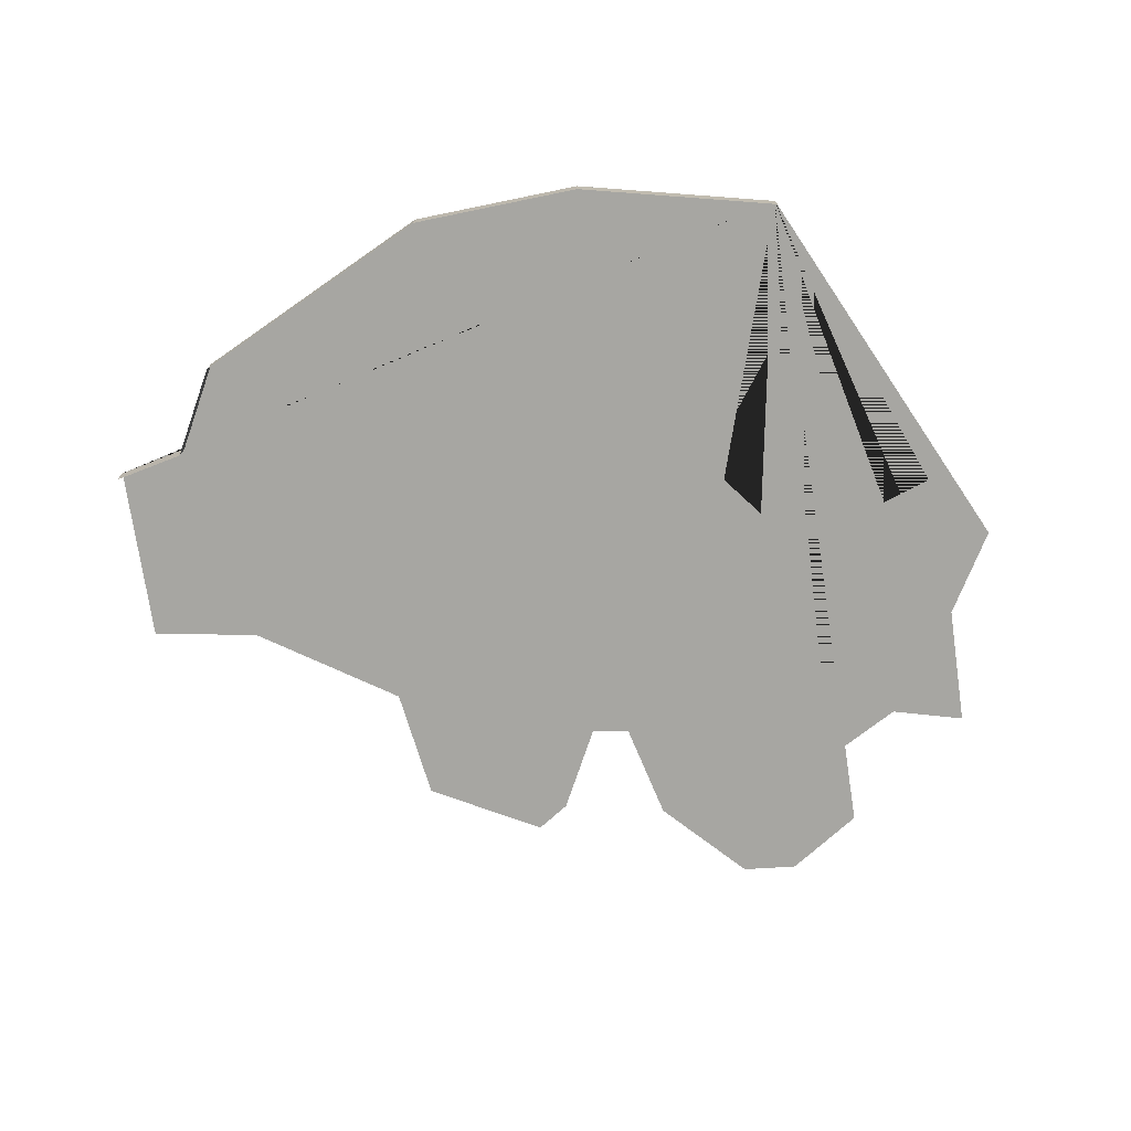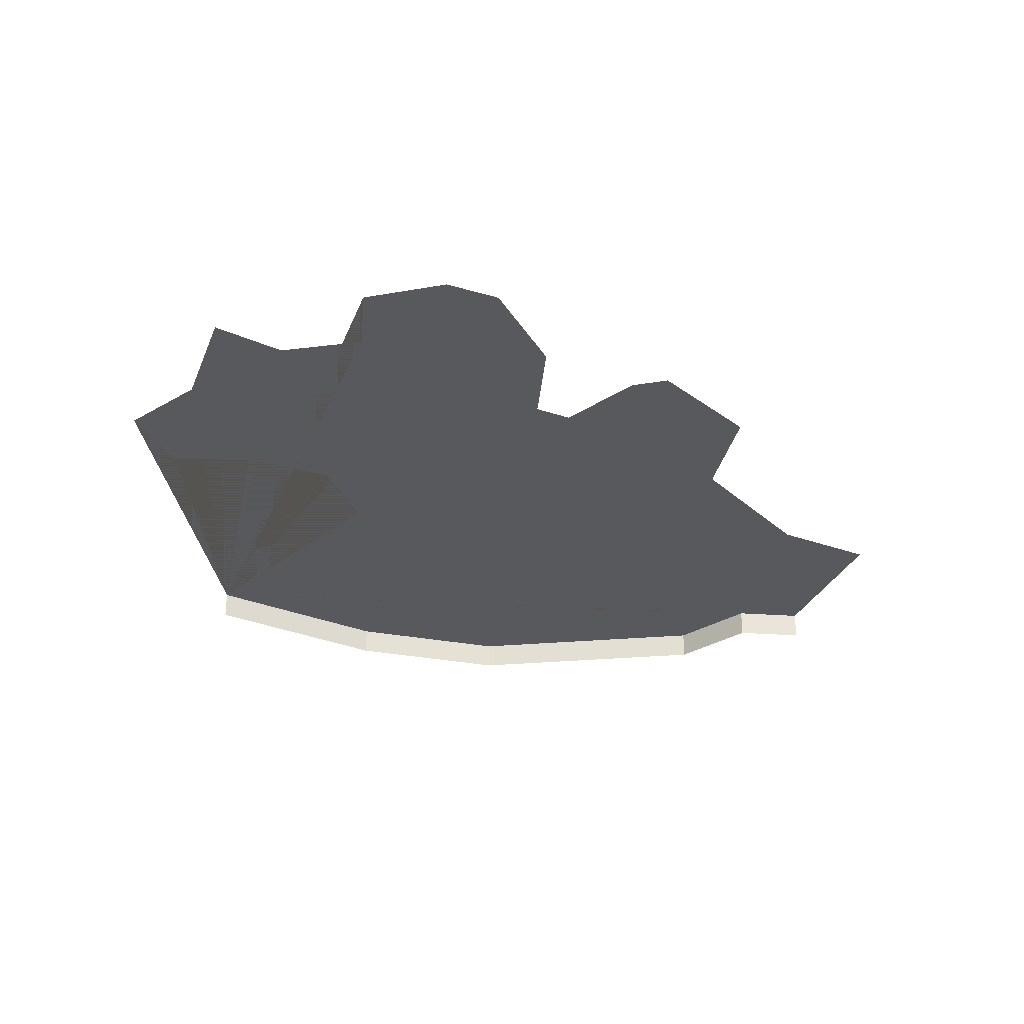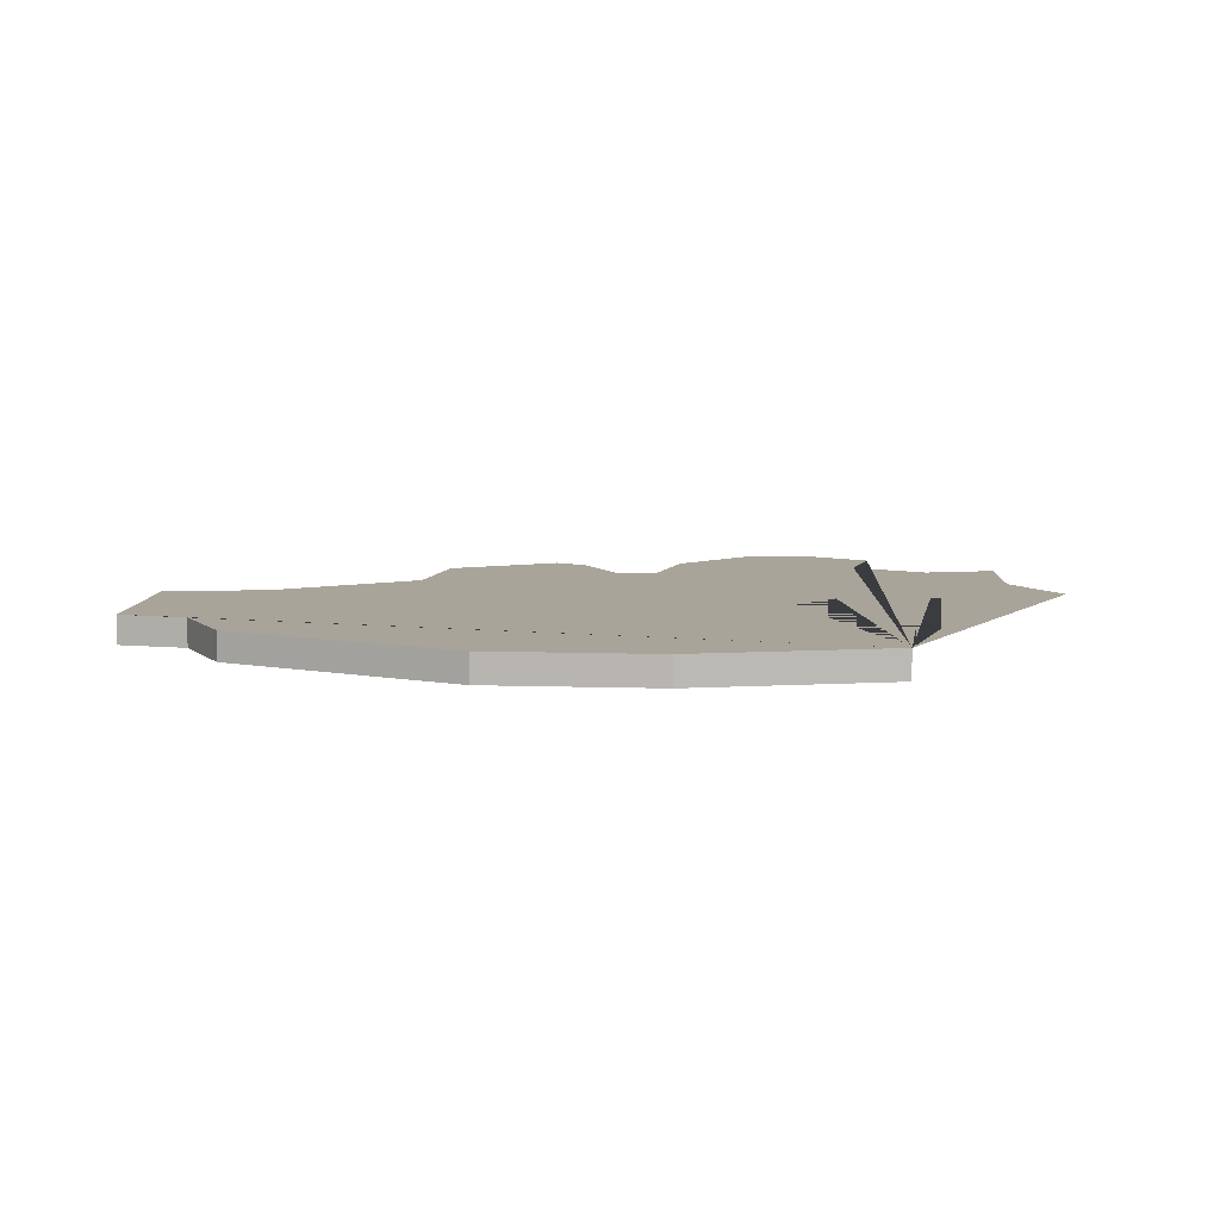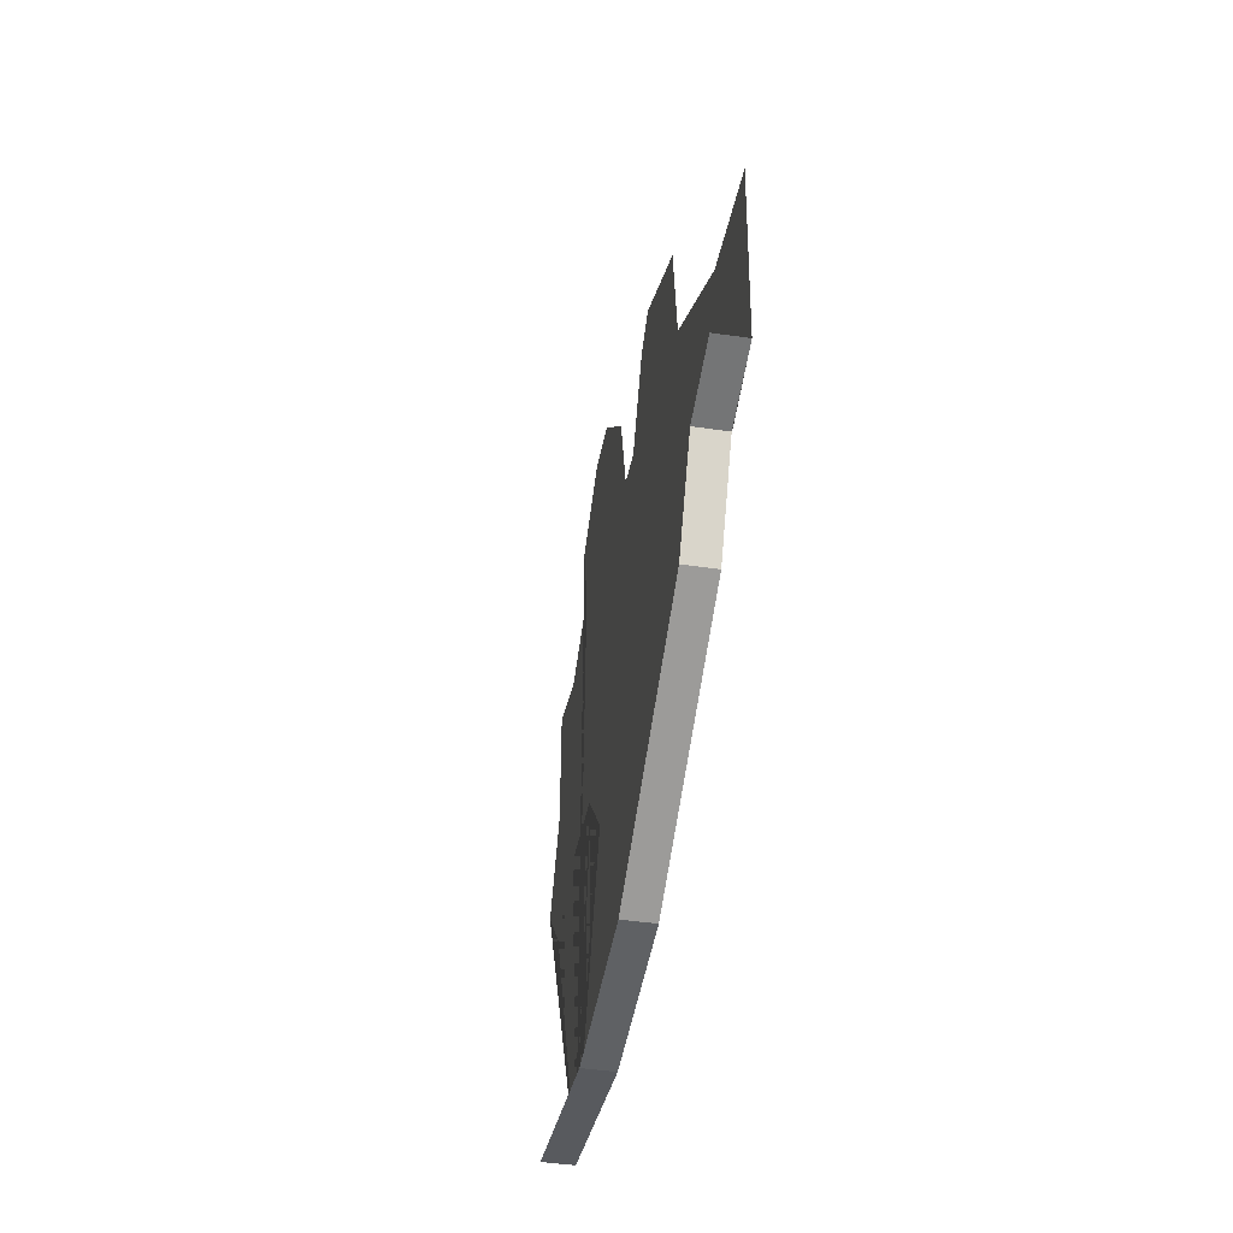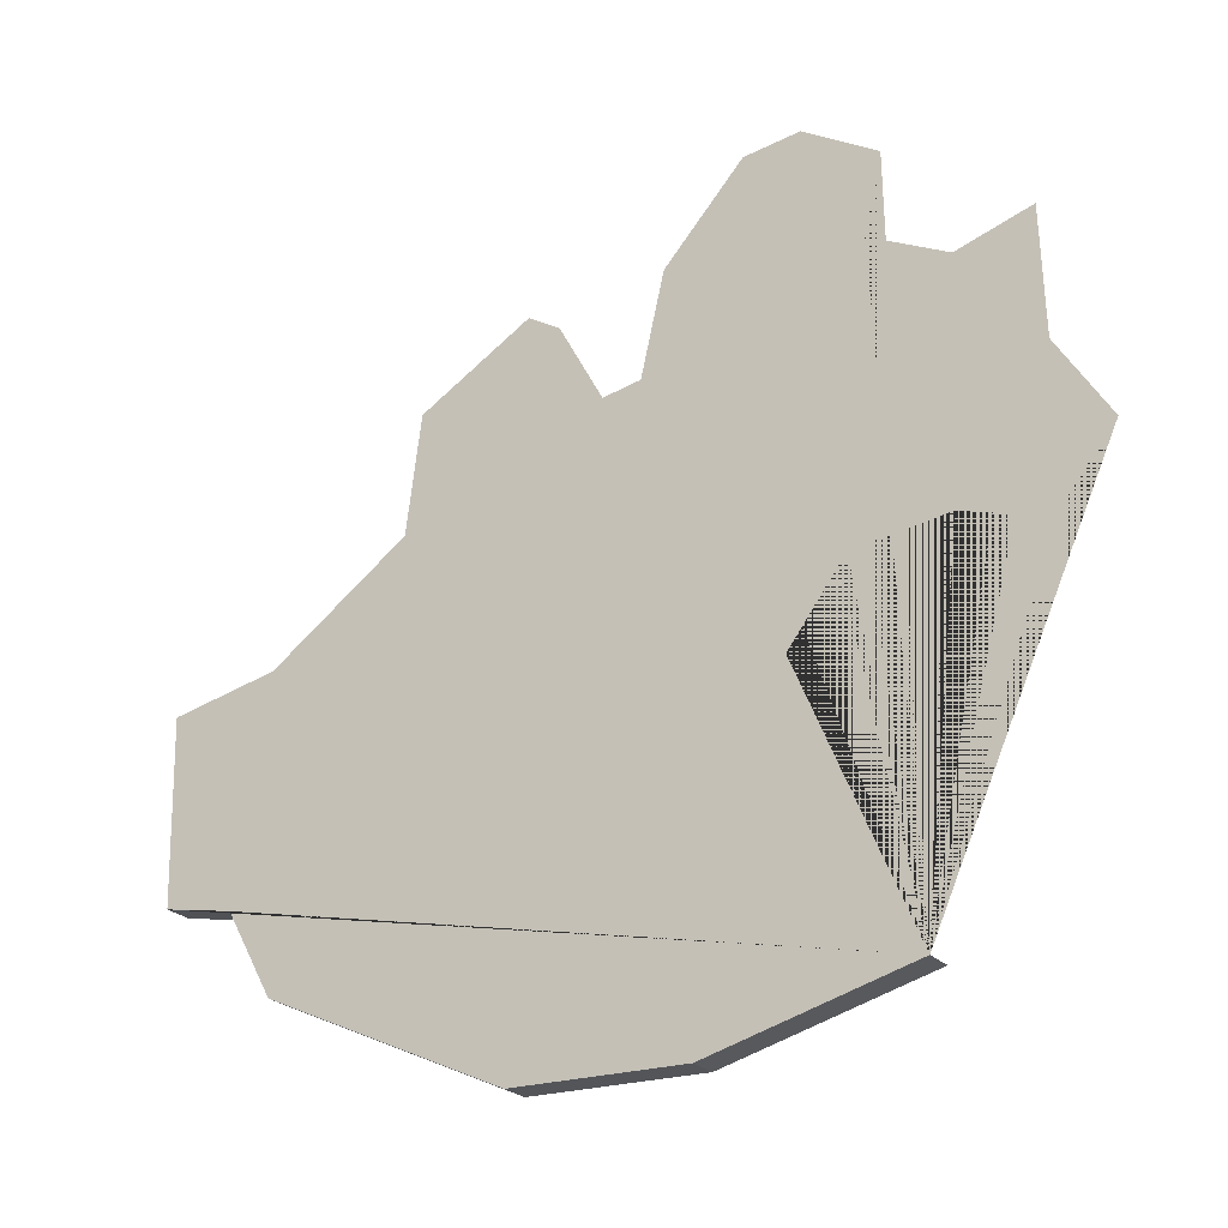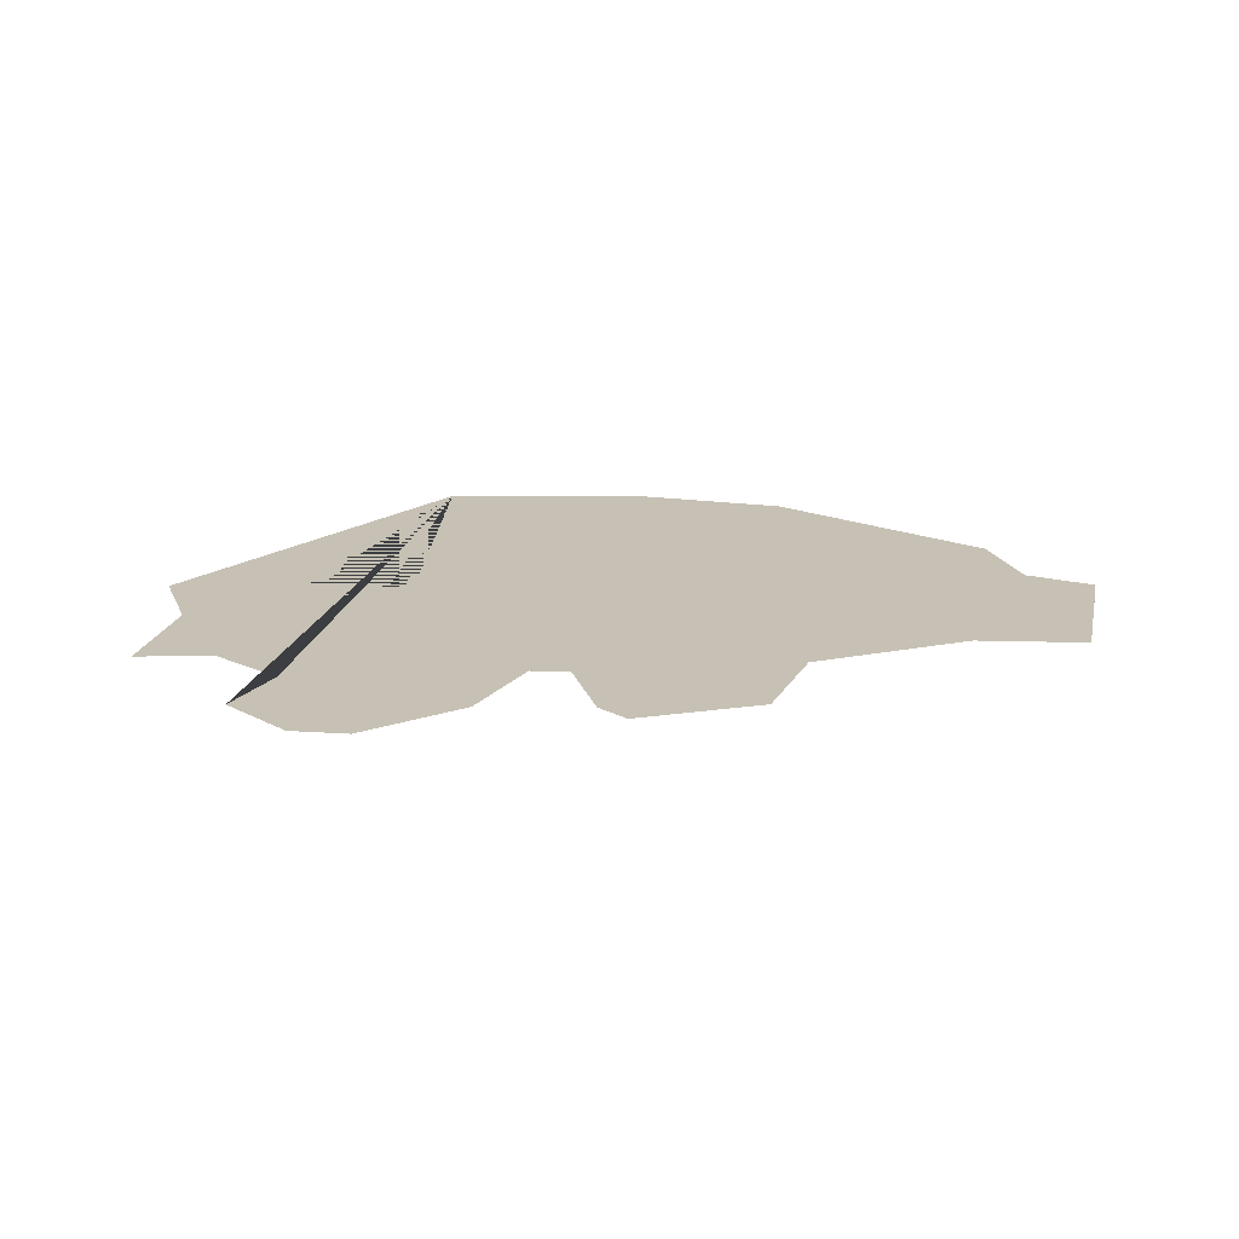
<metadata>
{"format":"obj","ext":"obj","renderer":"f3d","projection":"perspective","resolution":1024,"background":"white","views":[{"elev":-74.0,"azim":-170.4,"up":"+Y"},{"elev":-29.5,"azim":-17.8,"up":"+Y"},{"elev":7.3,"azim":-176.2,"up":"+Y"},{"elev":-44.6,"azim":80.3,"up":"+Z"},{"elev":-25.1,"azim":-147.6,"up":"+Z"},{"elev":18.5,"azim":13.4,"up":"+Y"}]}
</metadata>
<code>
o province_008
v -0.02967 0.001999 -0.04887
v -0.02453 0.001999 -0.05031
v -0.01918 0.001999 -0.04743
v -0.02041 0.001999 -0.04208
v -0.01528 0.001999 -0.03879
v -0.01137 0.001999 -0.0392
v -0.005821 0.001999 -0.04517
v -0.004176 0.001999 -0.05215
v -0.001504 0.001999 -0.05257
v 0.001579 0.001999 -0.04681
v 0.00384 0.001999 -0.04537
v -0.03337 0.001999 -0.06326
v -0.02987 0.001999 -0.0575
v -0.02103 0.001999 -0.09039
v -0.02943 0.001999 -0.06805
v -0.02377 0.001999 -0.06617
v -0.01726 0.001999 -0.06685
v -0.01332 0.001999 -0.07199
v -0.02018 0.001999 -0.08107
v -0.007157 0.001999 -0.09381
v 0.03002 0.001999 -0.06589
v 0.02248 0.001999 -0.06452
v 0.01271 0.001999 -0.05784
v 0.01169 0.001999 -0.04979
v 0.004722 0.001999 -0.09341
v 0.02145 0.001999 -0.08553
v 0.02477 0.001999 -0.07959
v 0.0297 0.001999 -0.07856
v 0.004722 -1e-06 -0.09341
v 0.02145 -1e-06 -0.08553
v 0.02477 -1e-06 -0.07959
v 0.0297 -1e-06 -0.07856
v -0.02103 -1e-06 -0.09039
v -0.007157 -1e-06 -0.09381
f 27 28 32 31
f 26 27 31 30
f 25 26 30 29
f 14 19 18 17 16 15 12 13 1 2 3 4 5 6 7 8 9 10 11 24 23 22 21 28 27 26 25 20
f 20 25 29 34
f 14 20 34 33

</code>
